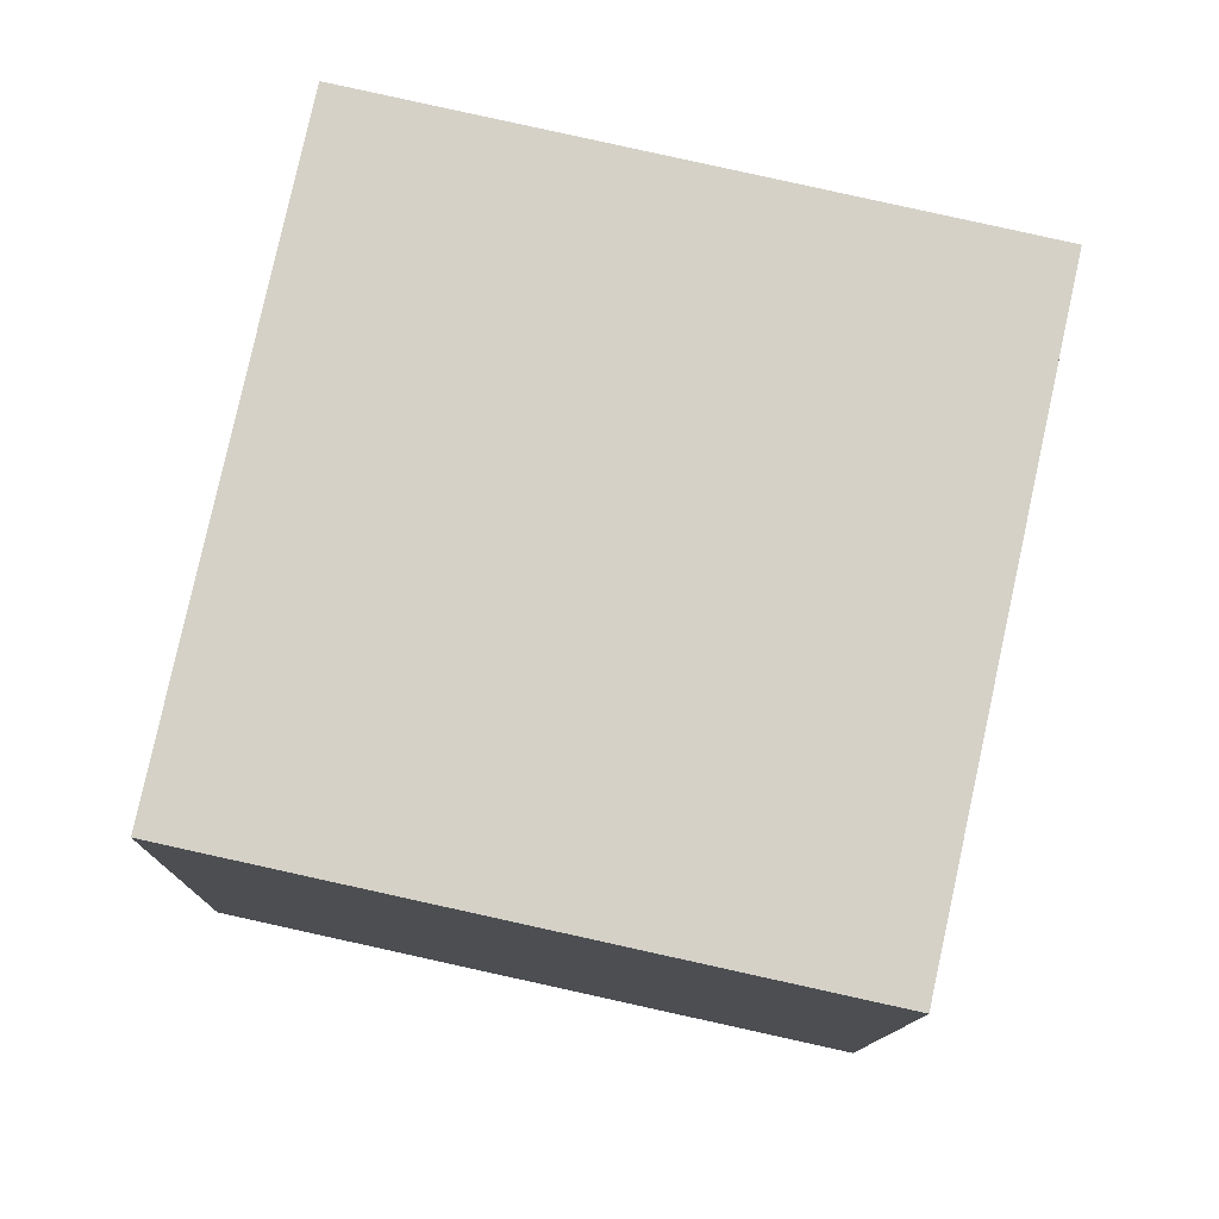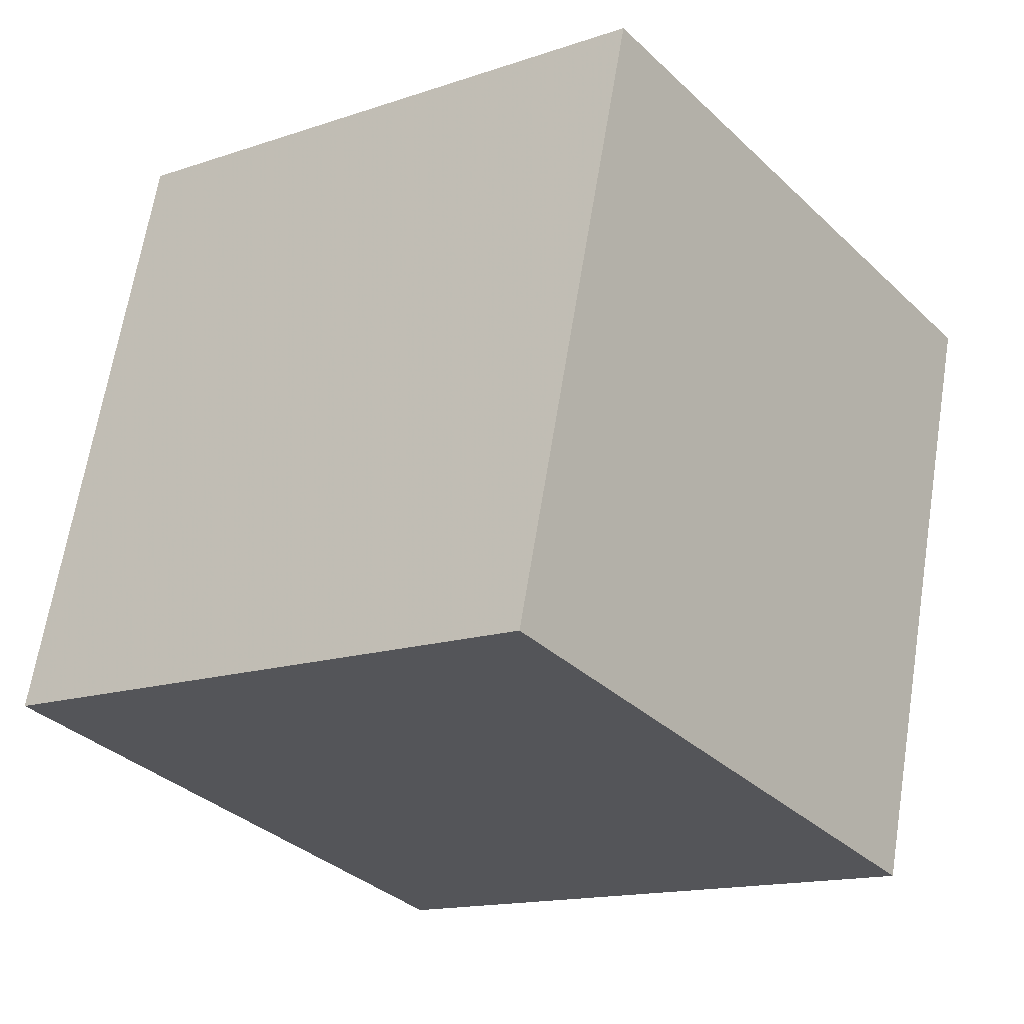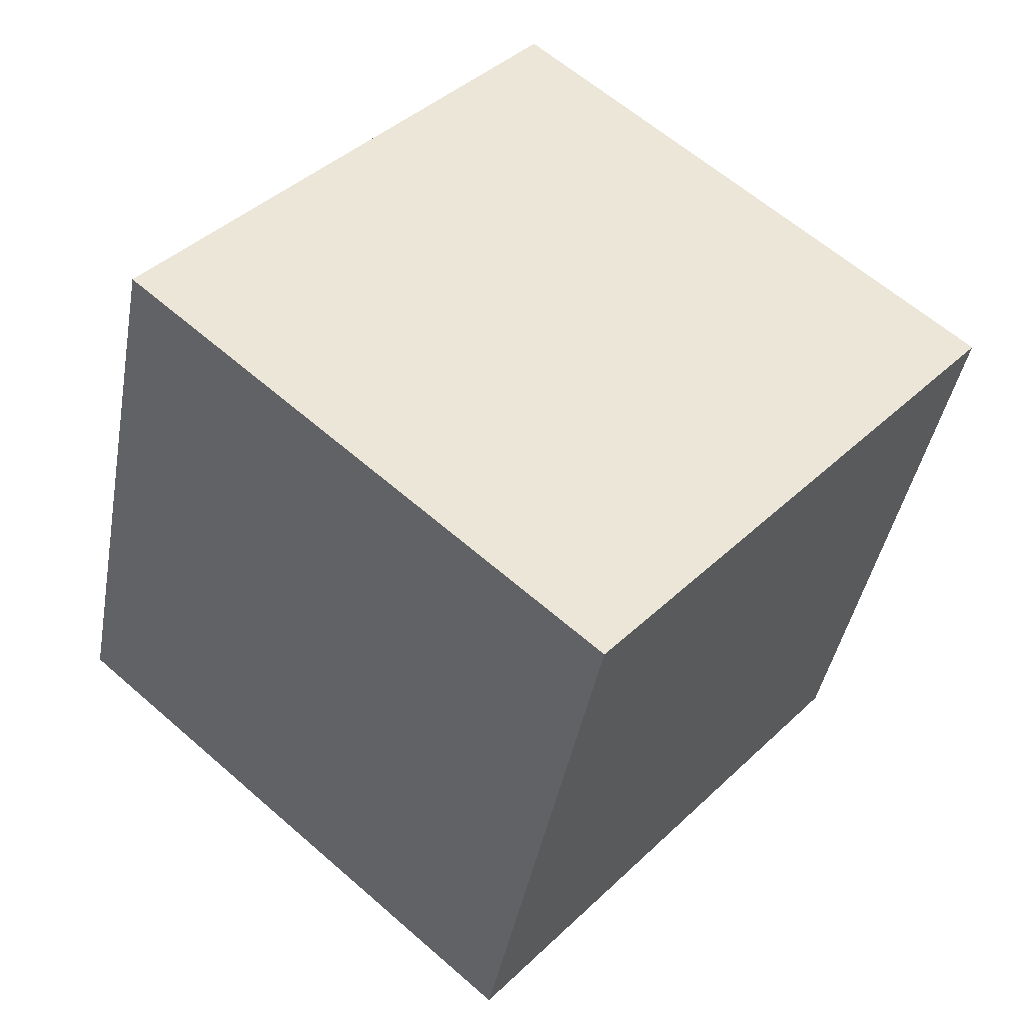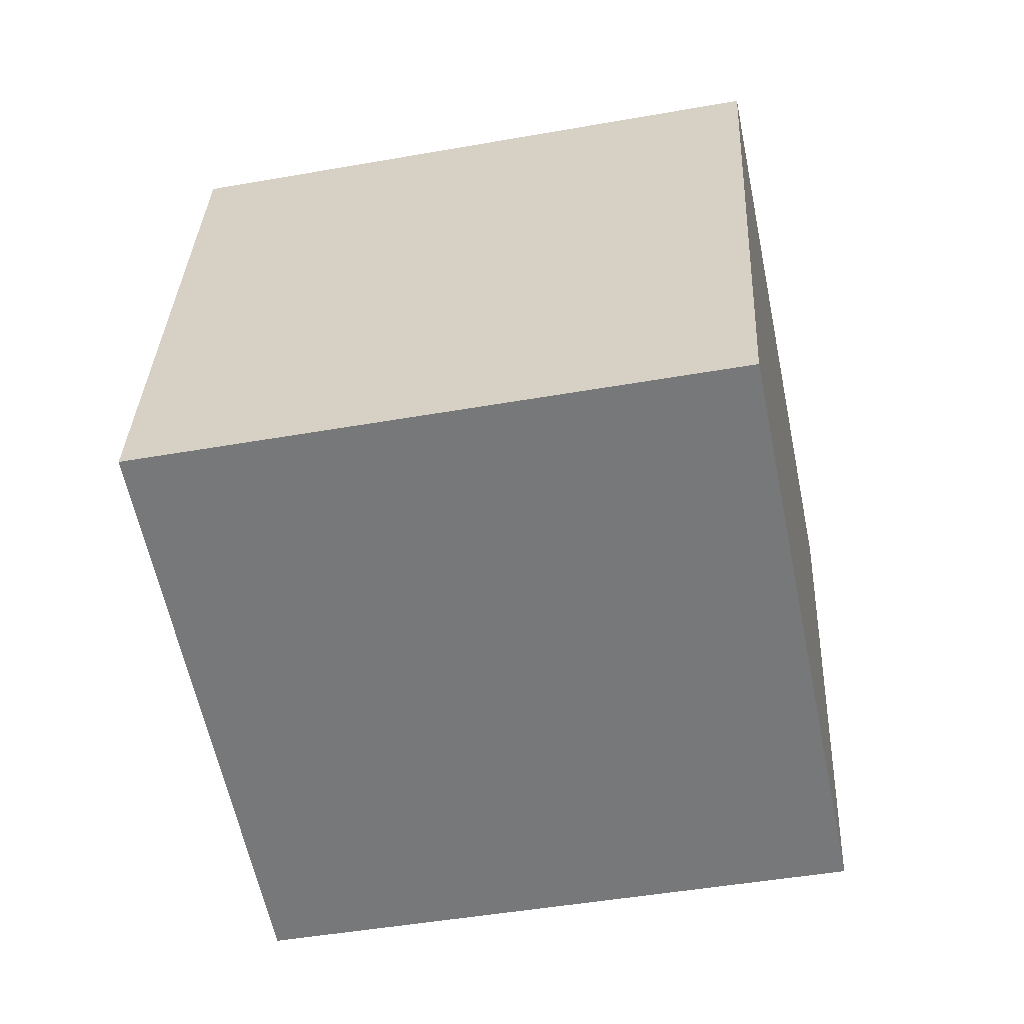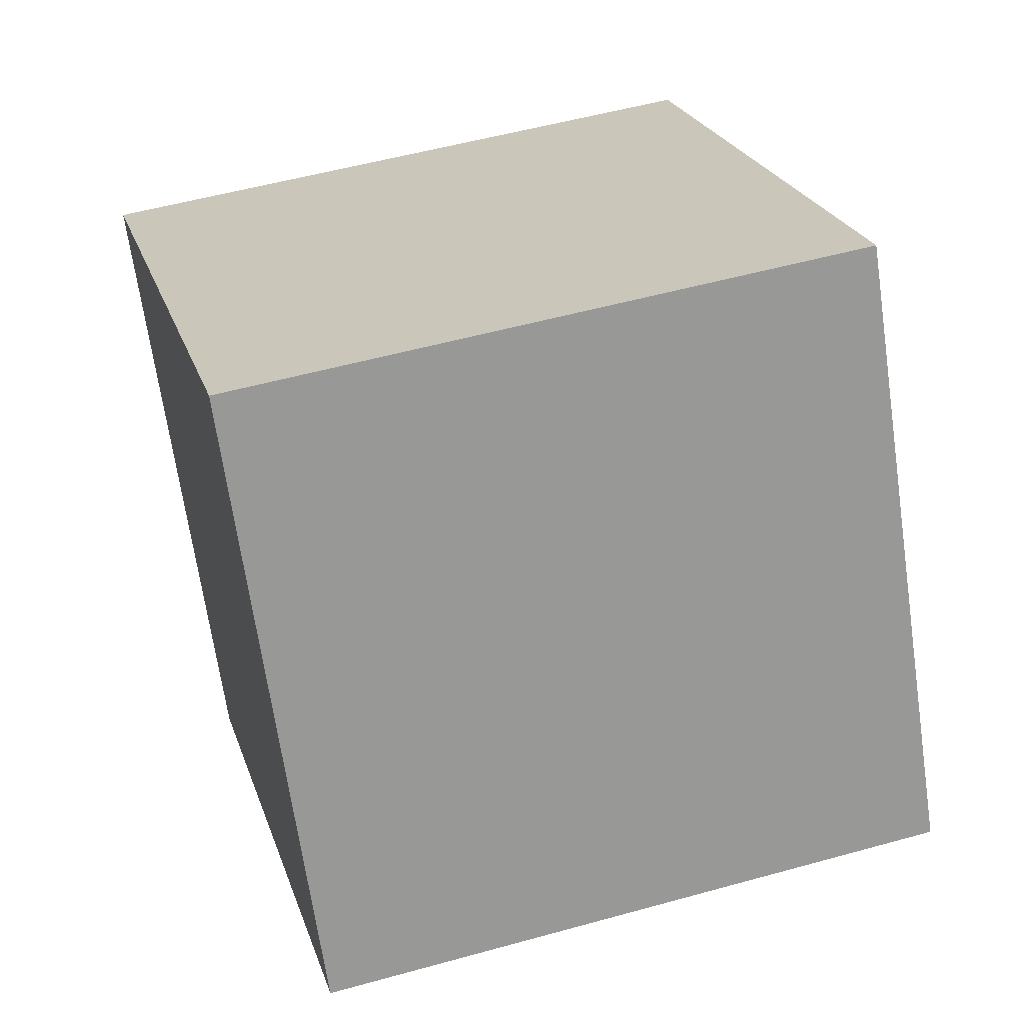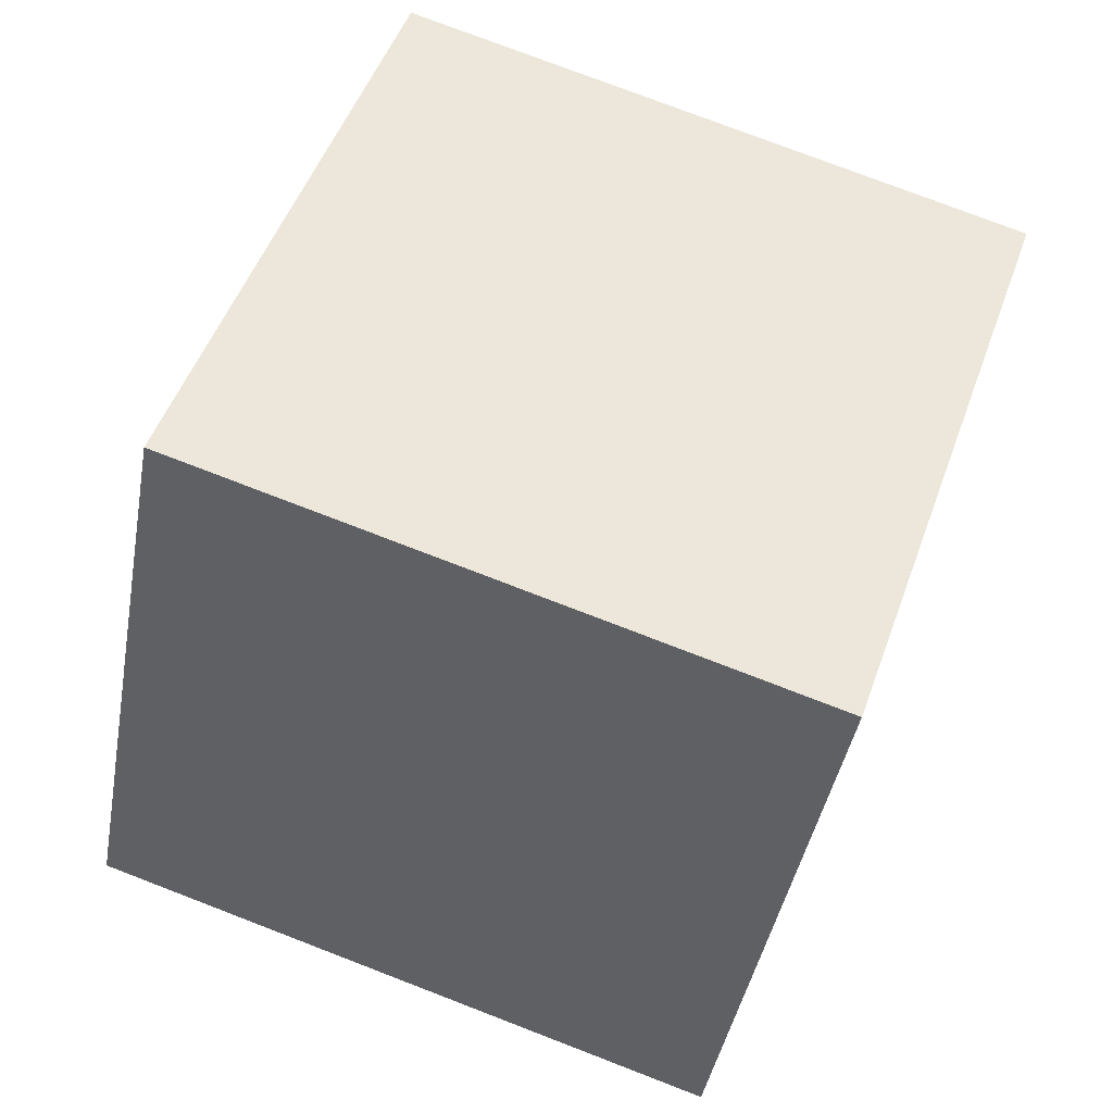
<metadata>
{"format":"obj","ext":"obj","renderer":"f3d","projection":"perspective","resolution":1024,"background":"white","views":[{"elev":69.6,"azim":170.7,"up":"+Y"},{"elev":-28.5,"azim":105.8,"up":"+Y"},{"elev":27.1,"azim":-139.6,"up":"+Z"},{"elev":11.0,"azim":-84.1,"up":"+Z"},{"elev":18.4,"azim":-126.0,"up":"+Y"},{"elev":50.1,"azim":87.2,"up":"+Y"}]}
</metadata>
<code>
v -0.669 -6.949 -11.06
v -4.338 -5.347 -1.894
v -0.5602 2.909 -12.74
v -4.23 4.51 -3.573
v 8.633 -6.432 -7.423
v 4.963 -4.831 1.74
v 8.742 3.425 -9.102
v 5.072 5.027 0.06126
f 2 4 1
f 5 2 1
f 1 4 3
f 3 5 1
f 2 8 4
f 6 2 5
f 6 8 2
f 4 8 3
f 7 5 3
f 3 8 7
f 7 6 5
f 8 6 7

</code>
